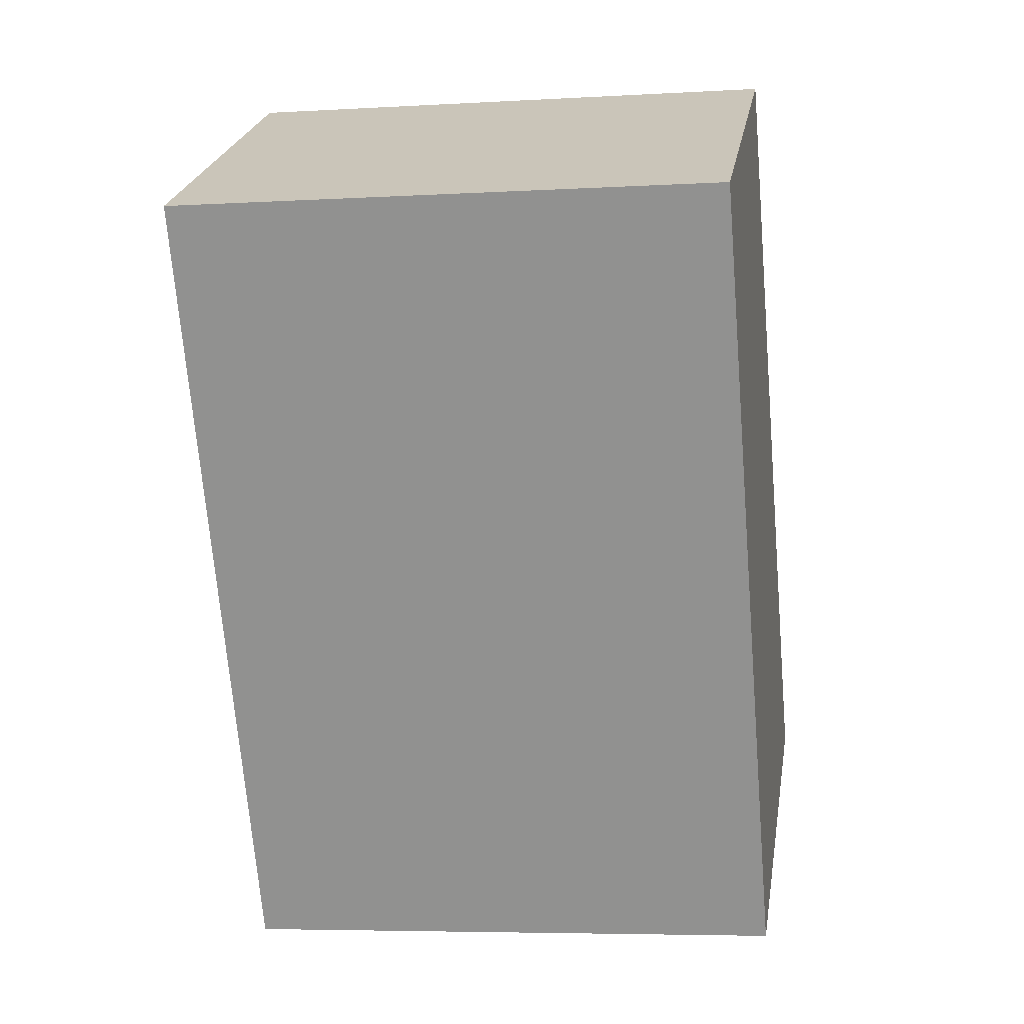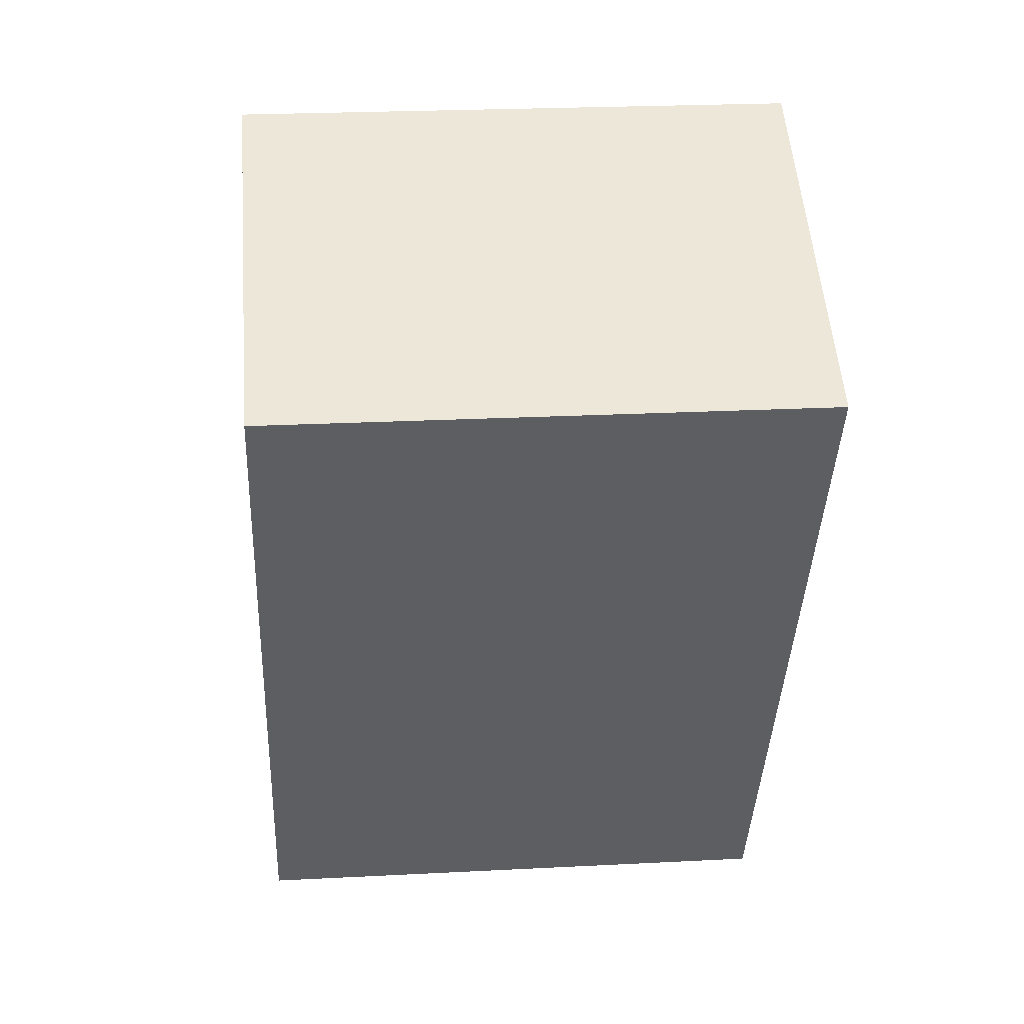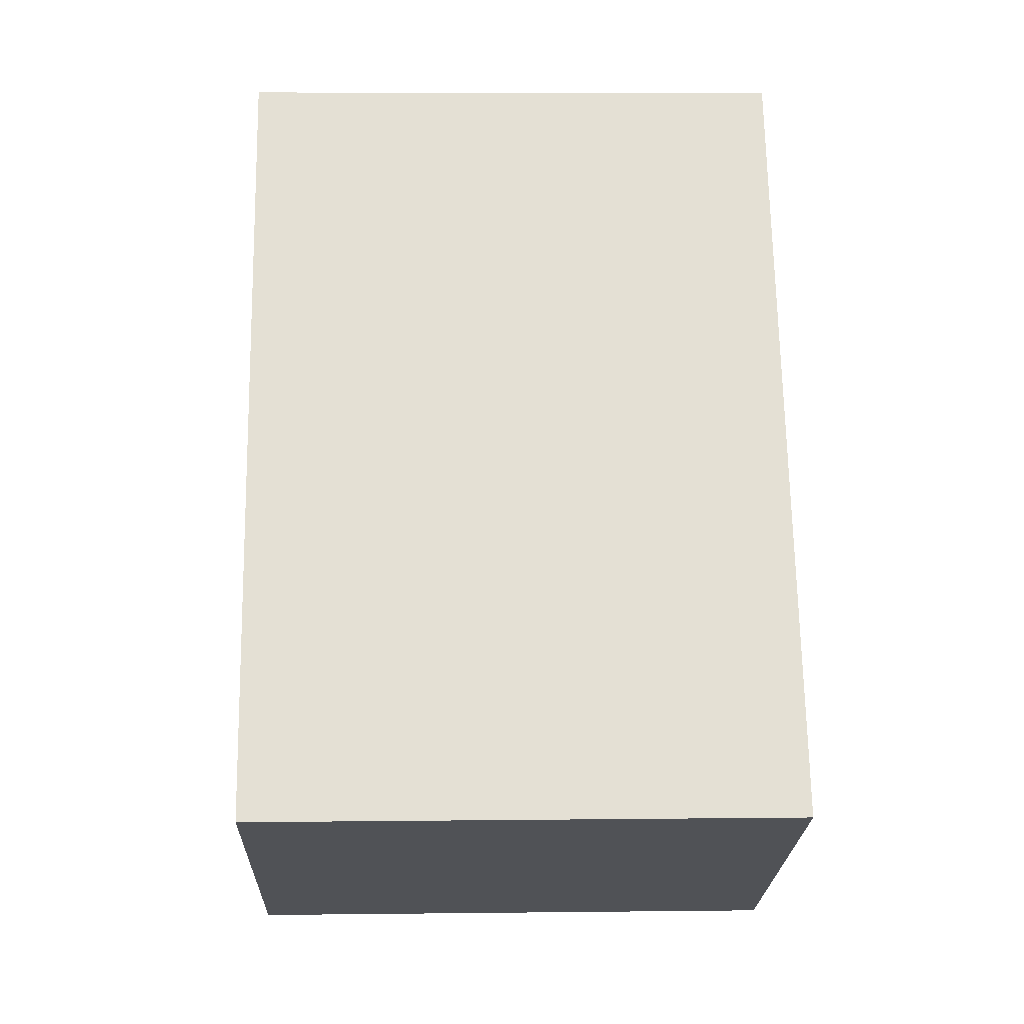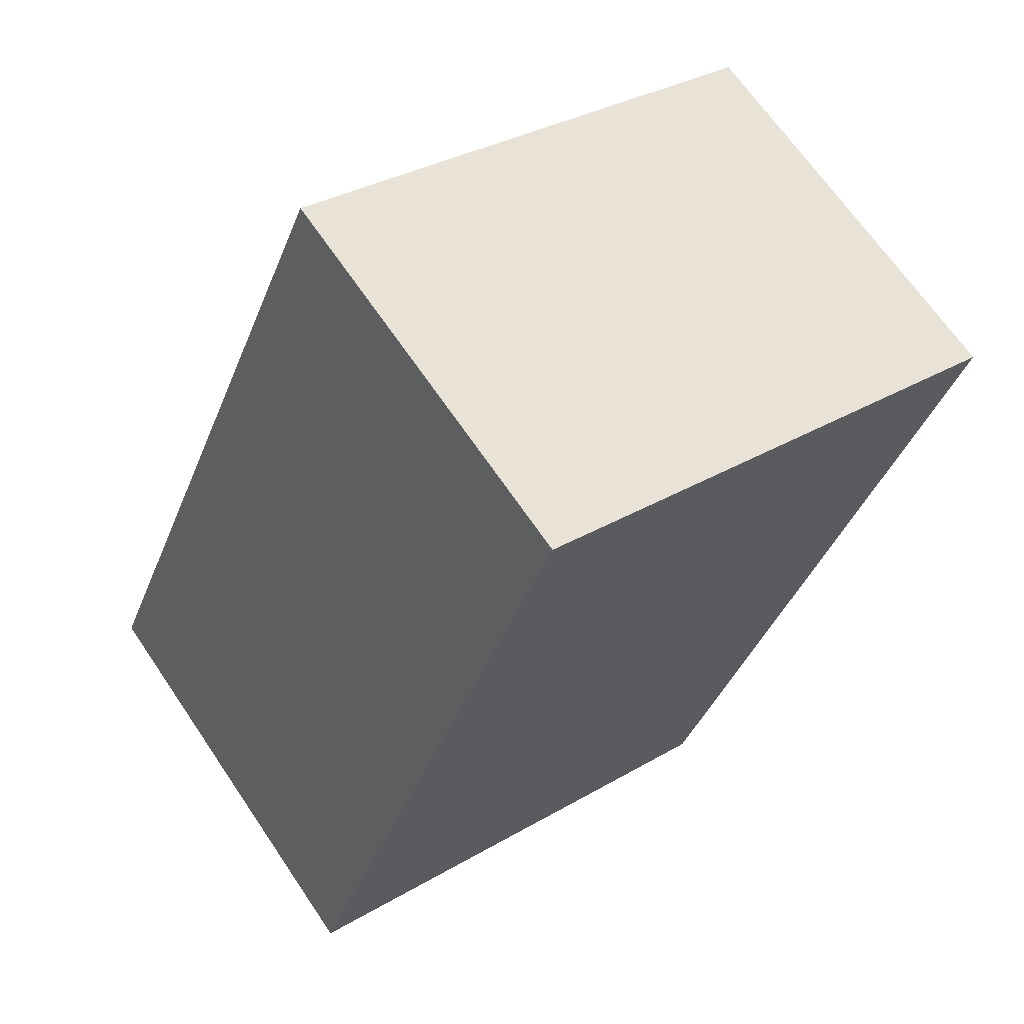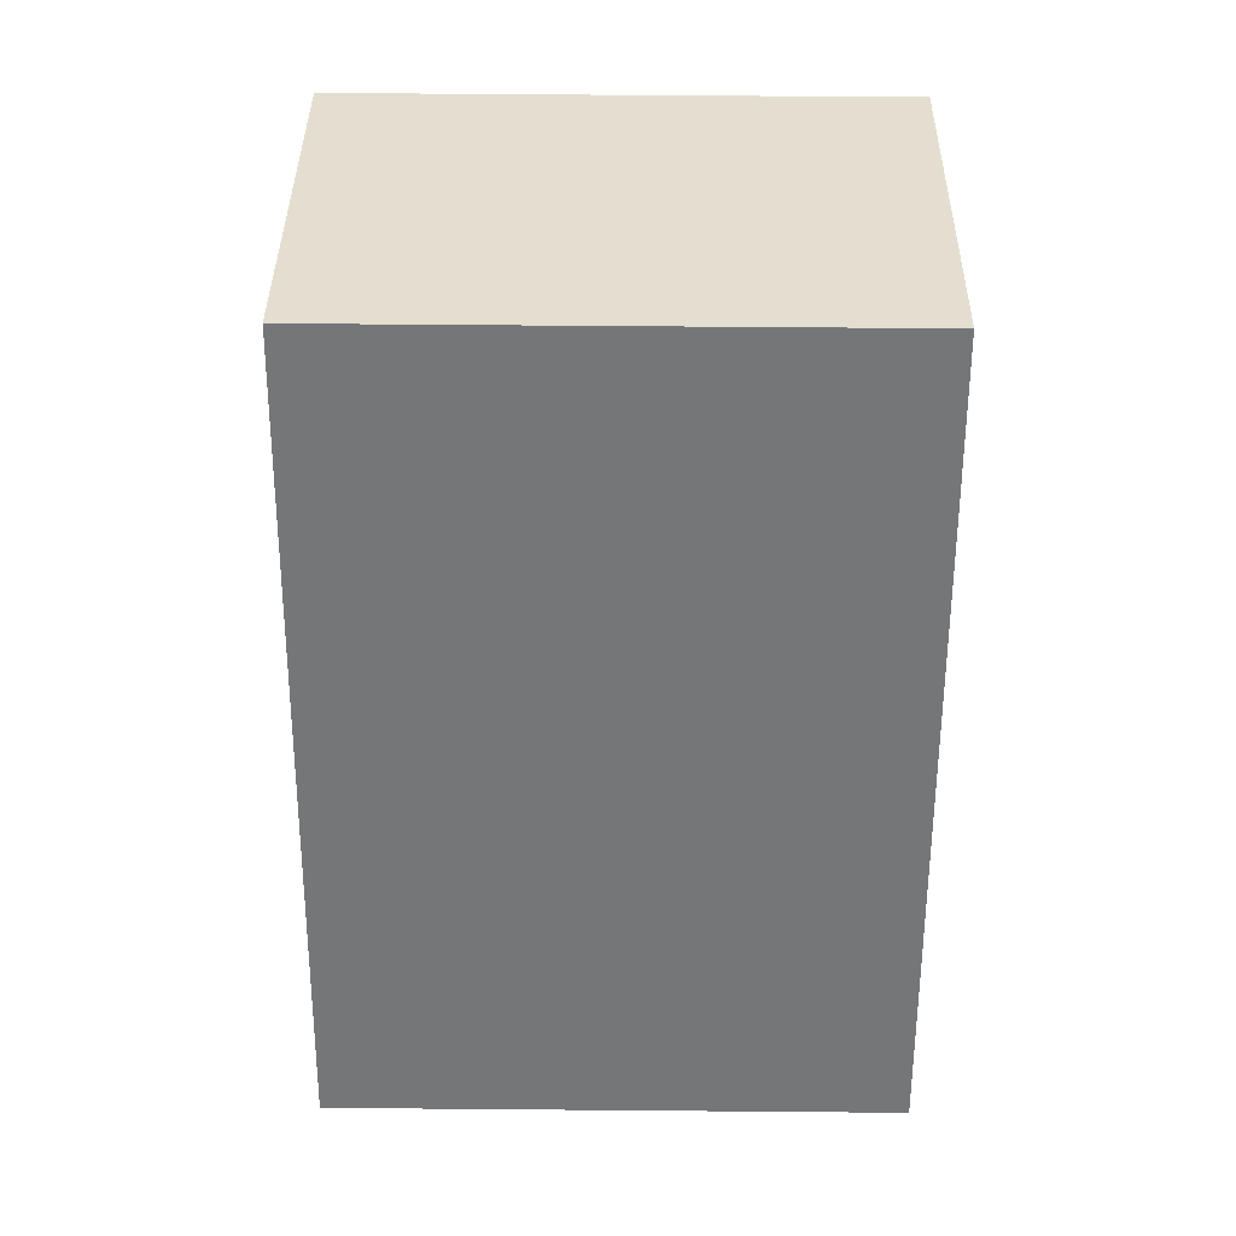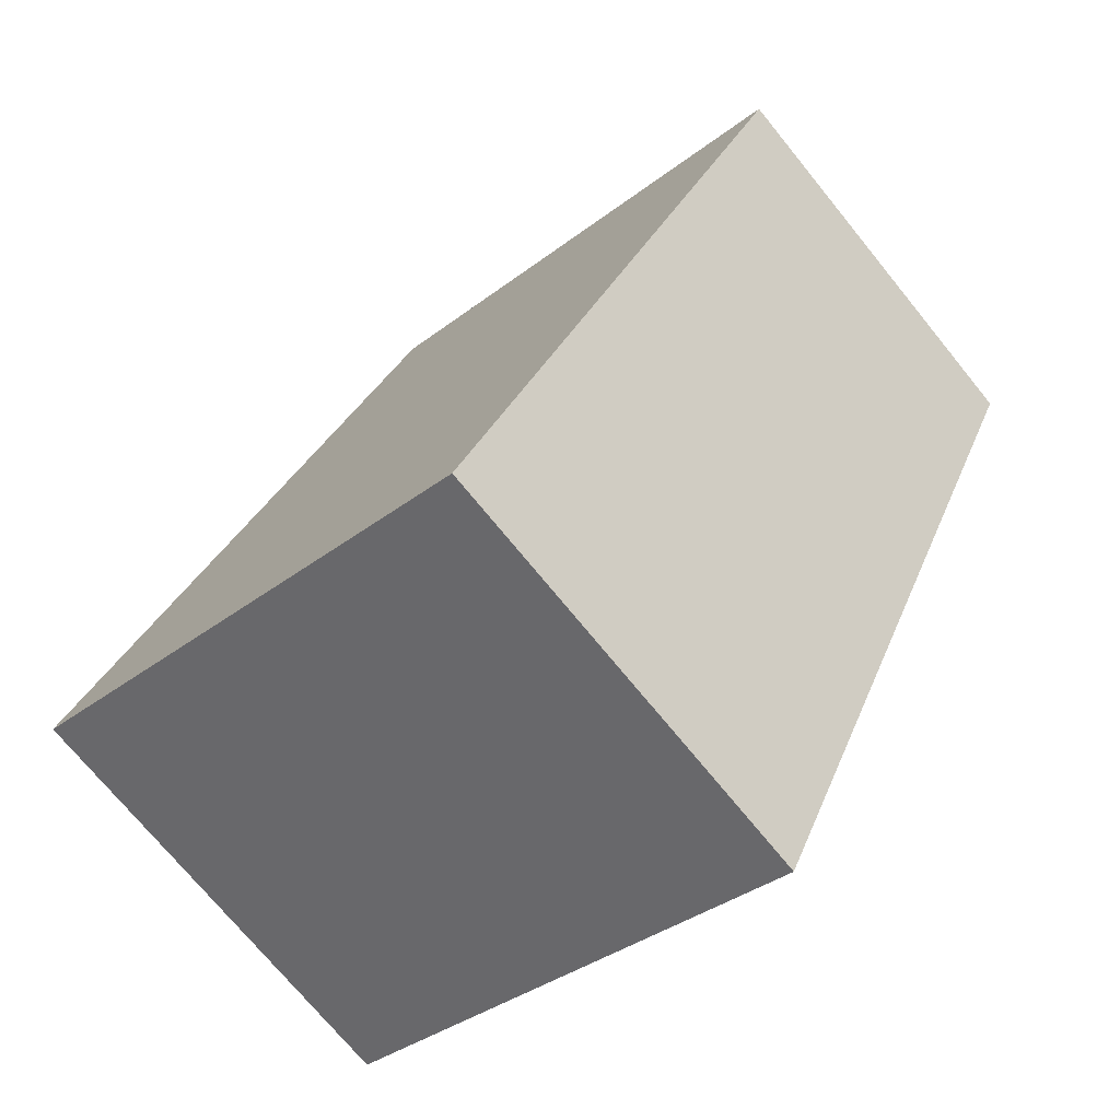
<metadata>
{"format":"obj","ext":"obj","renderer":"f3d","projection":"perspective","resolution":1024,"background":"white","views":[{"elev":-5.9,"azim":100.0,"up":"+Z"},{"elev":23.6,"azim":85.0,"up":"+Z"},{"elev":7.0,"azim":-91.9,"up":"+Z"},{"elev":32.5,"azim":50.6,"up":"+Z"},{"elev":63.7,"azim":-89.5,"up":"+Z"},{"elev":-35.3,"azim":-44.4,"up":"+Z"}]}
</metadata>
<code>
v  0 2.466 1.51e-16
v  3.501 2.466 2.293
v  1.782 2.466 -0.946
v  1.864 2.466 3.162
v  3.501 -1.404e-16 2.293
v  1.782 5.793e-17 -0.946
v  0 0 0
v  1.864 -1.936e-16 3.162
g defaultobject
f 1 2 3
f 2 1 4
f 5 3 2
f 3 5 6
f 6 1 3
f 1 6 7
f 7 4 1
f 4 7 8
f 8 2 4
f 2 8 5
f 5 7 6
f 7 5 8

</code>
